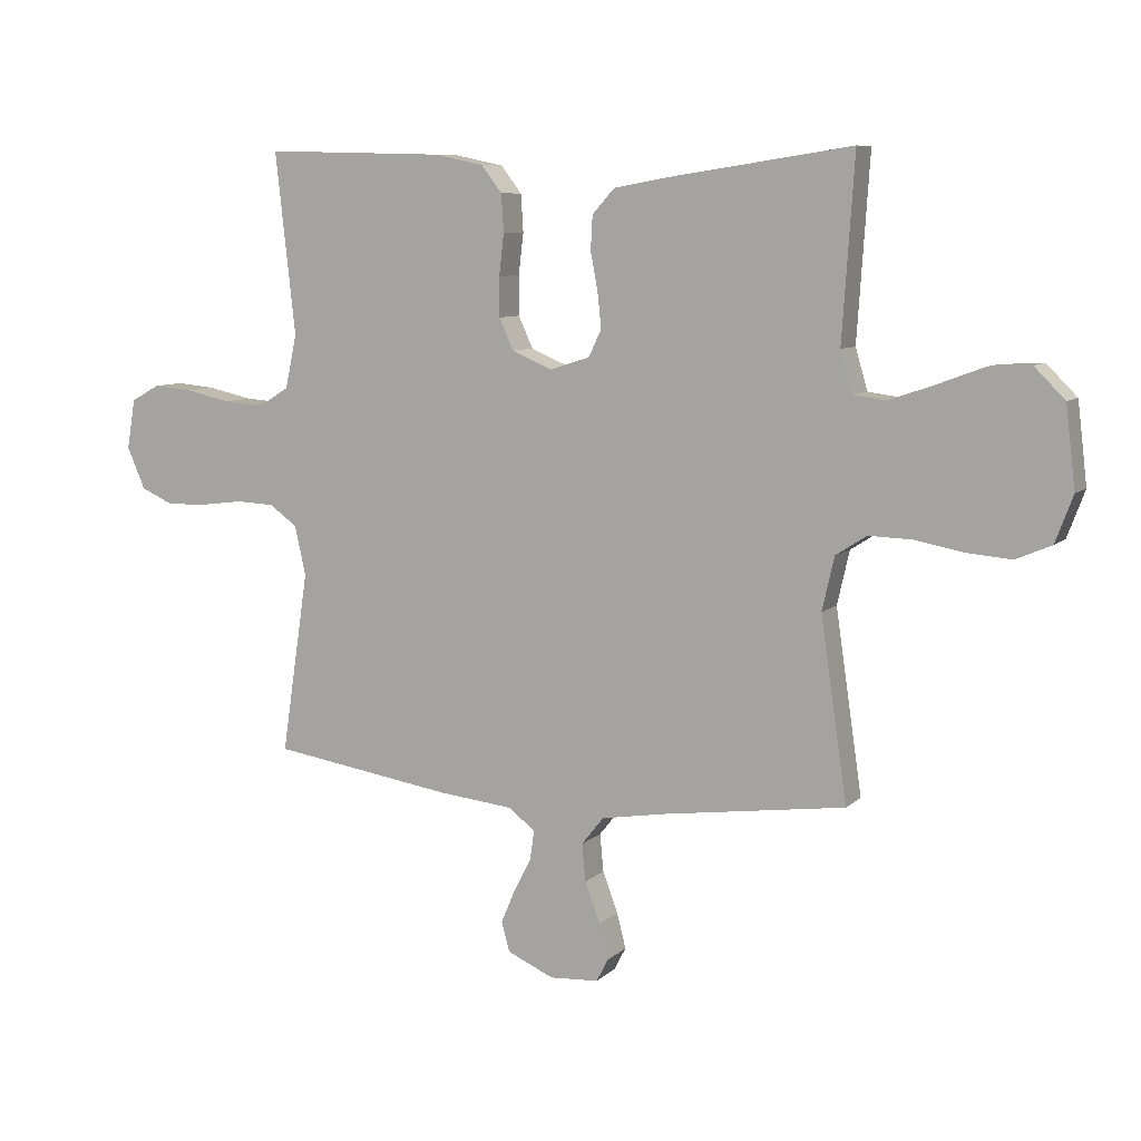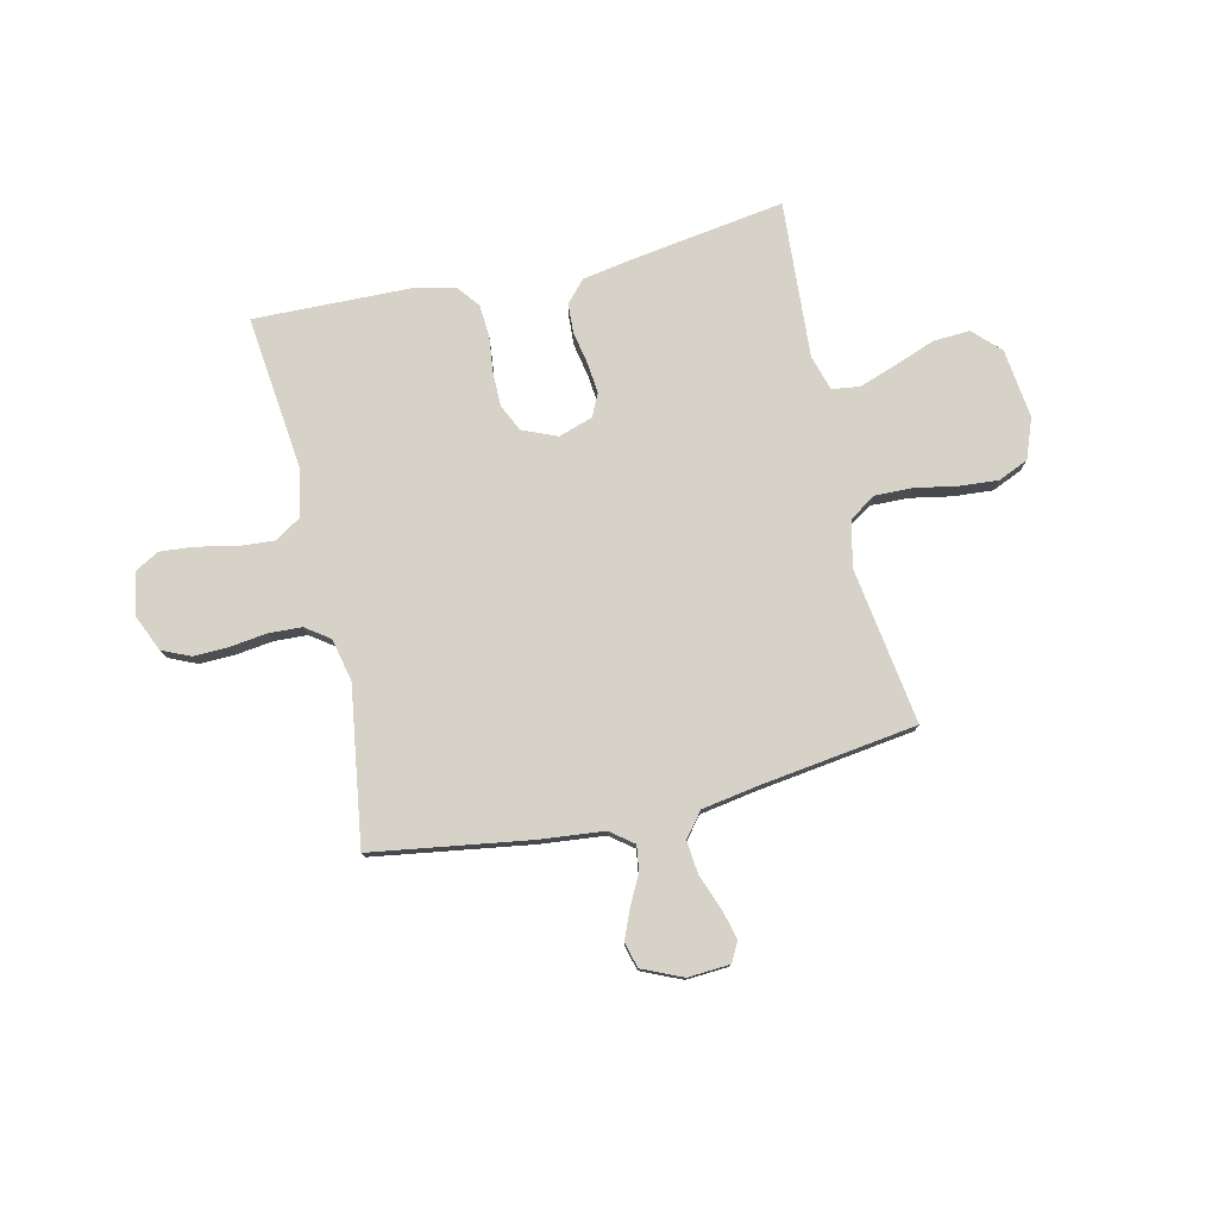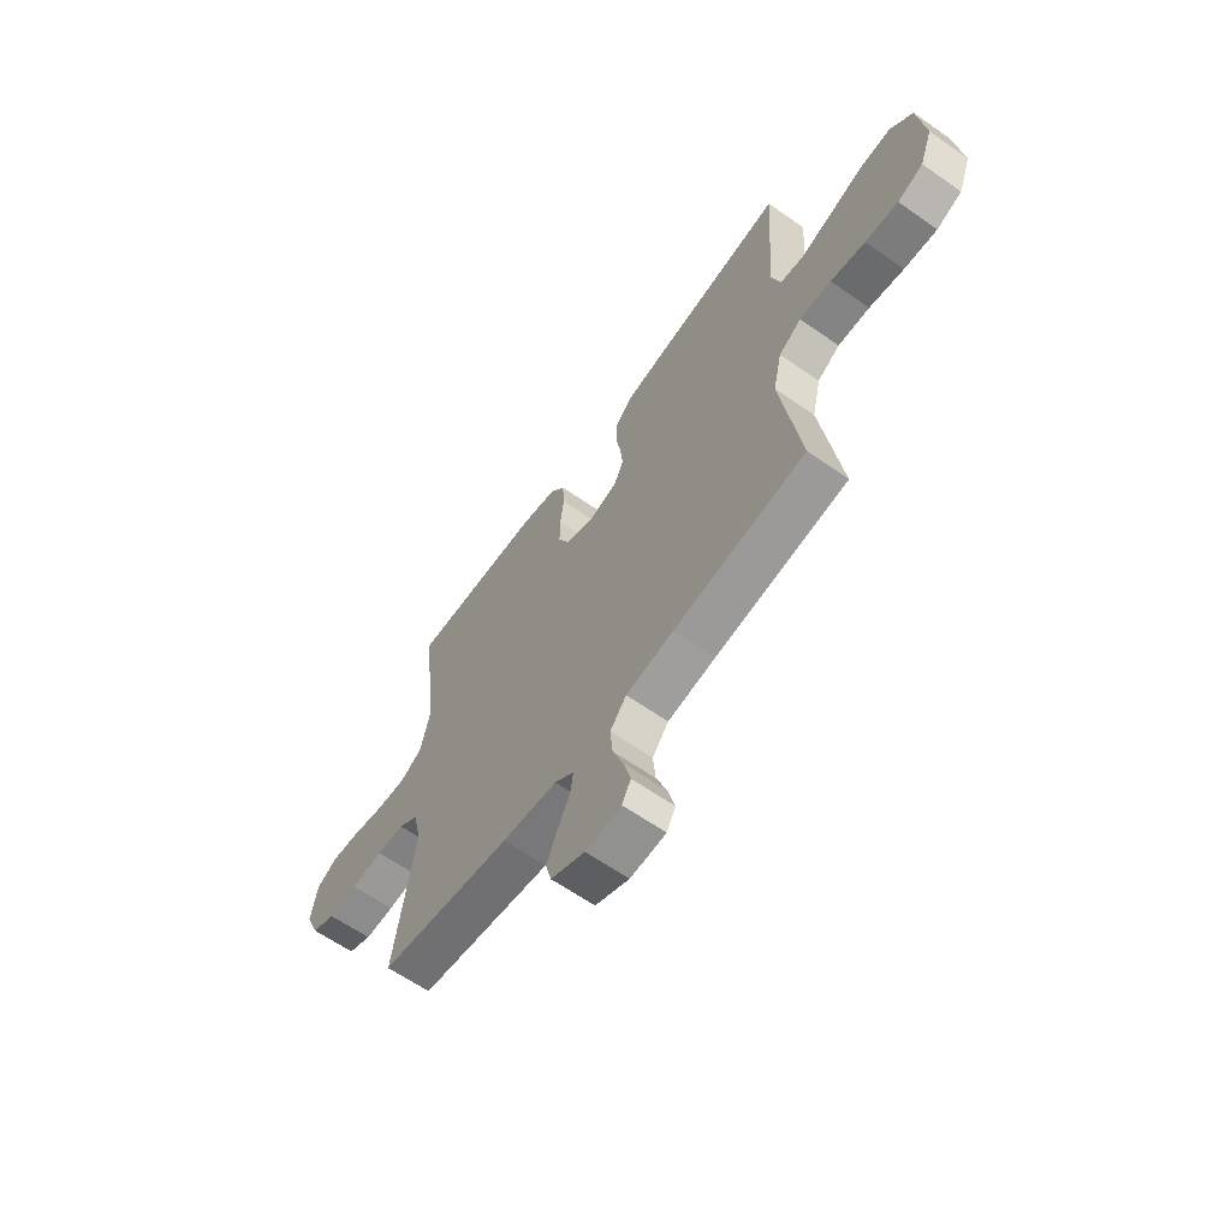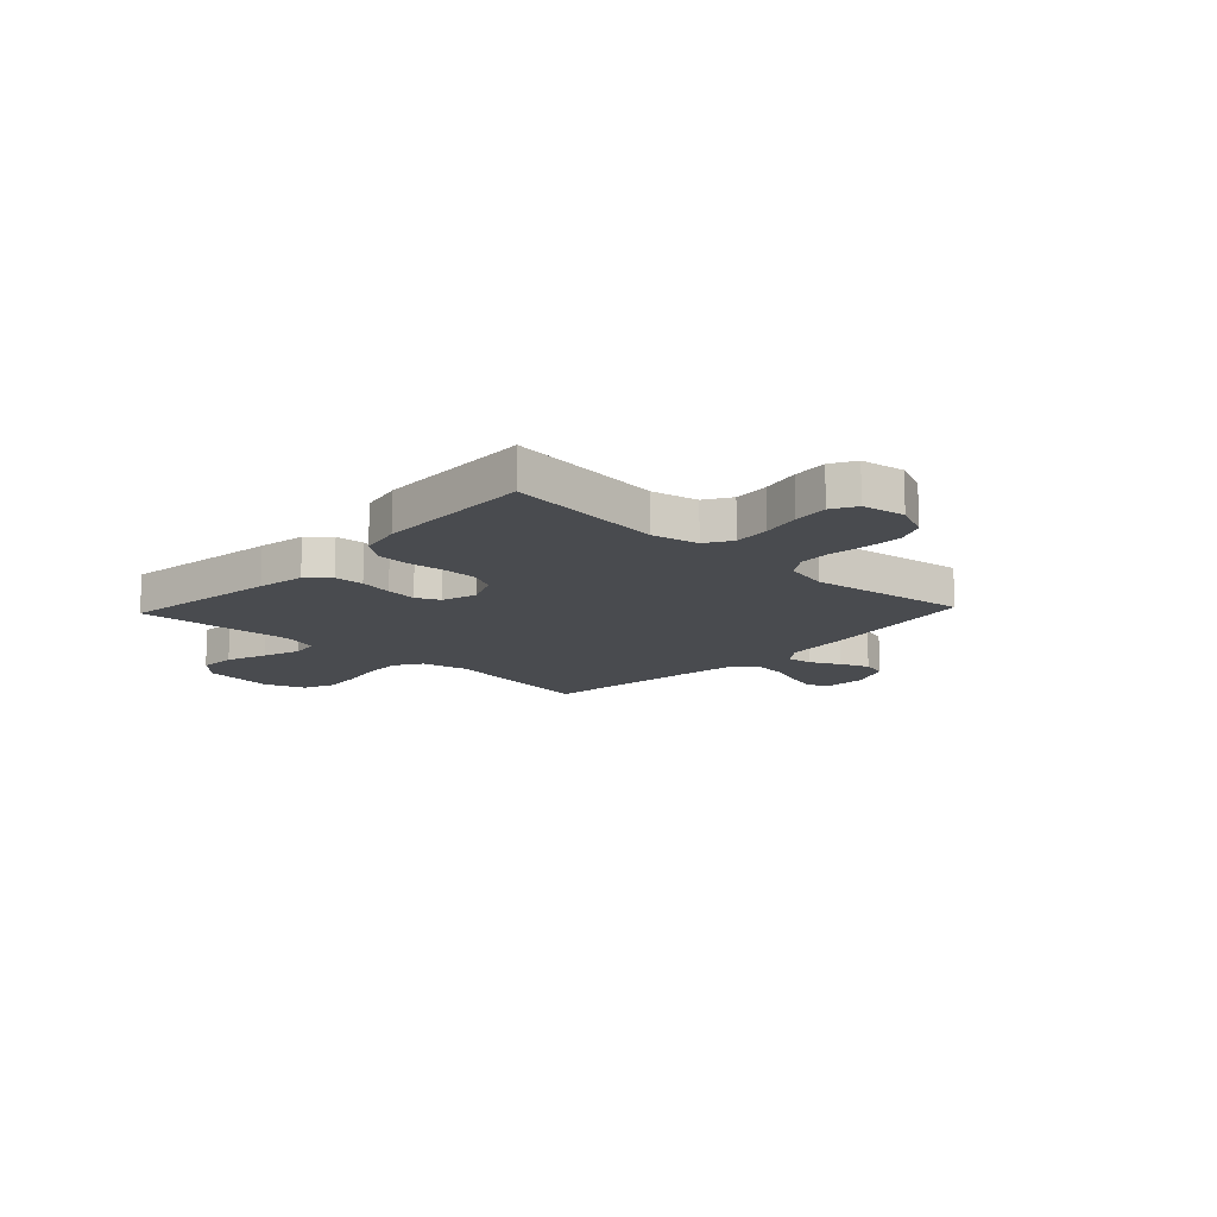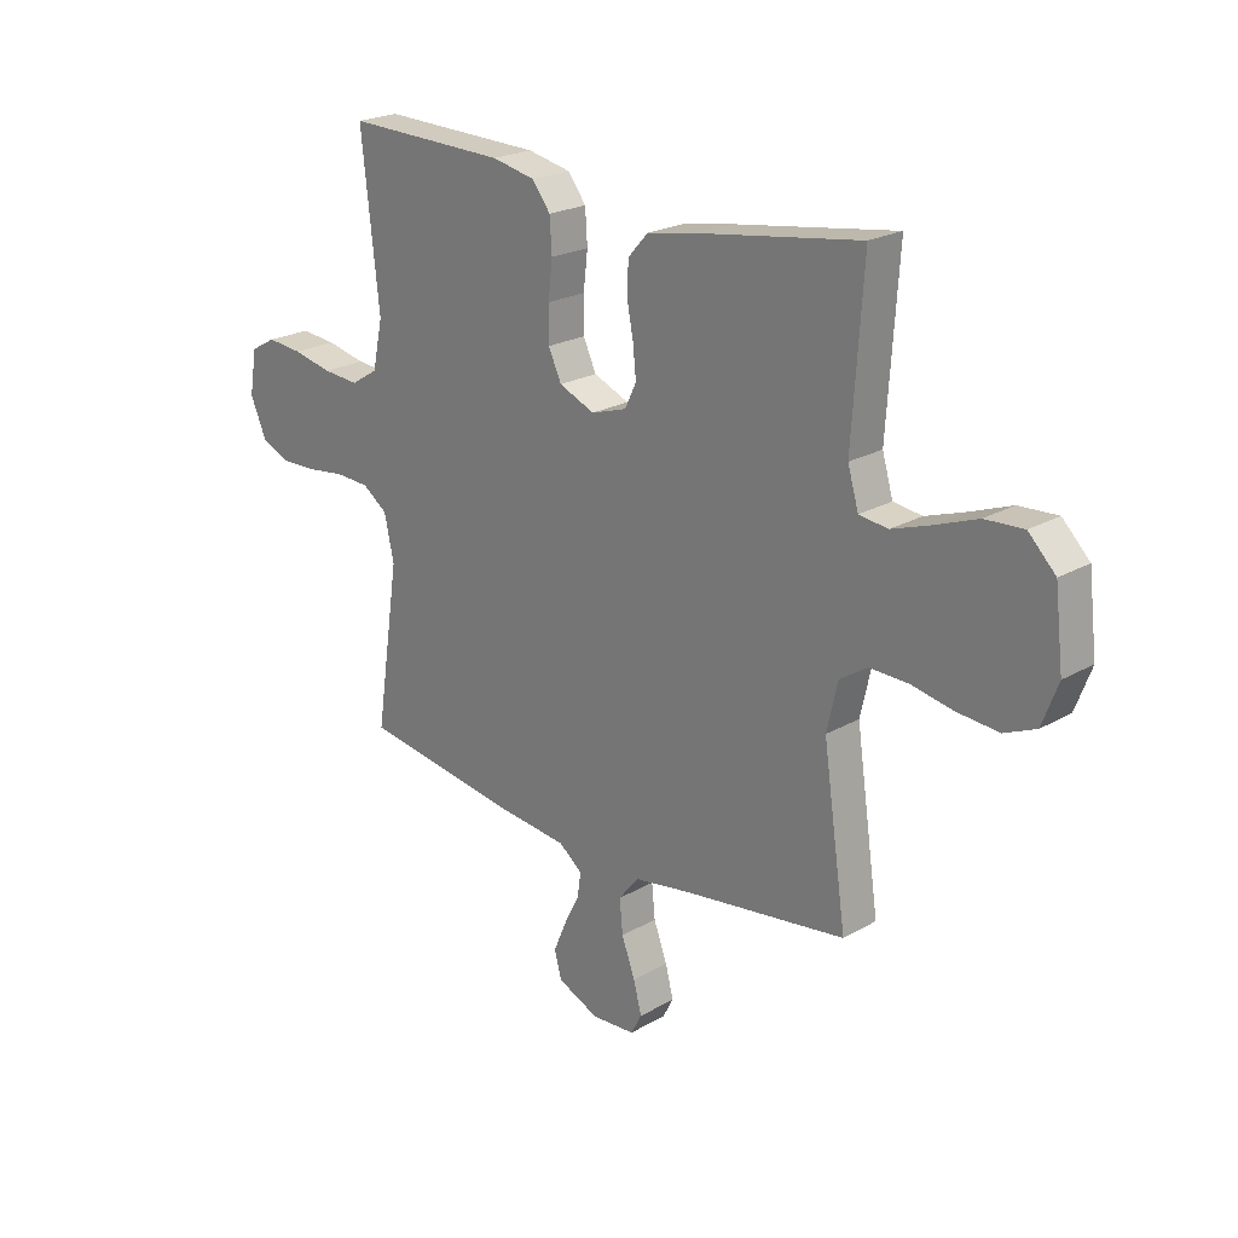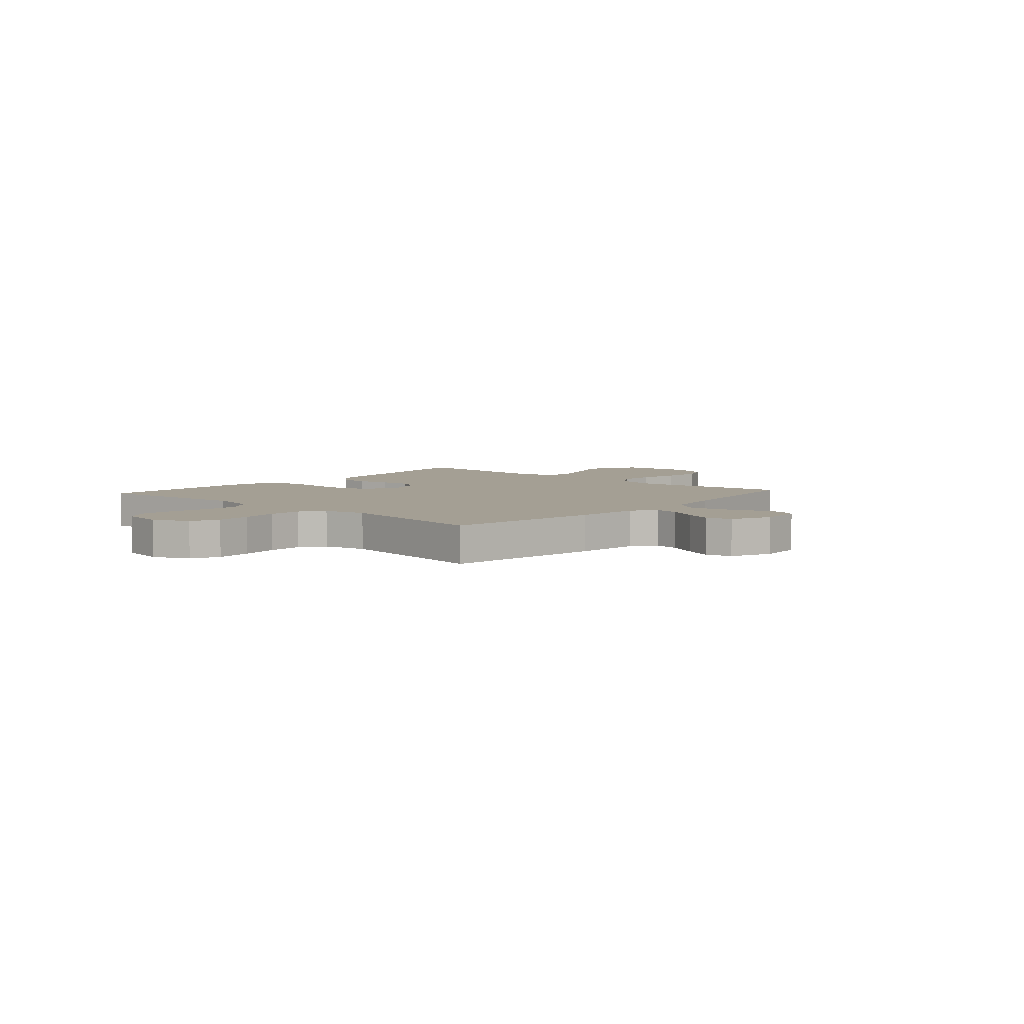
<metadata>
{"format":"obj","ext":"obj","renderer":"f3d","projection":"perspective","resolution":1024,"background":"white","views":[{"elev":8.2,"azim":-154.9,"up":"+Z"},{"elev":77.6,"azim":167.0,"up":"+Y"},{"elev":-62.8,"azim":-125.4,"up":"+Z"},{"elev":-14.0,"azim":46.8,"up":"+Y"},{"elev":22.3,"azim":-134.7,"up":"+Z"},{"elev":5.6,"azim":131.5,"up":"+Y"}]}
</metadata>
<code>
v -0.5 0.07 -0.5
v -0.456 0.07 -0.2
v -0.476 0.07 -0.112
v -0.527 0.07 -0.079
v -0.599 0.07 -0.081
v -0.678 0.07 -0.096
v -0.753 0.07 -0.102
v -0.811 0.07 -0.077
v -0.84 0.07 0
v -0.824 0.07 0.133
v -0.774 0.07 0.183
v -0.703 0.07 0.179
v -0.626 0.07 0.15
v -0.553 0.07 0.125
v -0.5 0.07 0.132
v -0.48 0.07 0.2
v -0.5 0.07 0.5
v -0.2 0.07 0.455
v -0.109 0.07 0.439
v -0.072 0.07 0.398
v -0.069 0.07 0.342
v -0.081 0.07 0.279
v -0.087 0.07 0.221
v -0.066 0.07 0.177
v 0 0.07 0.156
v 0.066 0.07 0.184
v 0.09 0.07 0.236
v 0.09 0.07 0.301
v 0.082 0.07 0.369
v 0.086 0.07 0.431
v 0.12 0.07 0.475
v 0.2 0.07 0.492
v 0.5 0.07 0.5
v 0.467 0.07 0.2
v 0.486 0.07 0.112
v 0.536 0.07 0.081
v 0.604 0.07 0.086
v 0.677 0.07 0.102
v 0.743 0.07 0.108
v 0.79 0.07 0.082
v 0.804 0.07 0
v 0.774 0.07 -0.069
v 0.72 0.07 -0.093
v 0.653 0.07 -0.091
v 0.582 0.07 -0.082
v 0.519 0.07 -0.085
v 0.473 0.07 -0.118
v 0.455 0.07 -0.2
v 0.5 0.07 -0.5
v 0.2 0.07 -0.546
v 0.075 0.07 -0.559
v 0.031 0.07 -0.593
v 0.038 0.07 -0.641
v 0.067 0.07 -0.697
v 0.09 0.07 -0.752
v 0.077 0.07 -0.801
v 0 0.07 -0.835
v -0.081 0.07 -0.83
v -0.101 0.07 -0.792
v -0.086 0.07 -0.734
v -0.061 0.07 -0.667
v -0.055 0.07 -0.605
v -0.092 0.07 -0.559
v -0.2 0.07 -0.541
v -0.5 0 -0.5
v -0.456 0 -0.2
v -0.476 0 -0.112
v -0.527 0 -0.079
v -0.599 0 -0.081
v -0.678 0 -0.096
v -0.753 0 -0.102
v -0.811 0 -0.077
v -0.84 0 0
v -0.824 0 0.133
v -0.774 0 0.183
v -0.703 0 0.179
v -0.626 0 0.15
v -0.553 0 0.125
v -0.5 0 0.132
v -0.48 0 0.2
v -0.5 0 0.5
v -0.2 0 0.455
v -0.109 0 0.439
v -0.072 0 0.398
v -0.069 0 0.342
v -0.081 0 0.279
v -0.087 0 0.221
v -0.066 0 0.177
v 0 0 0.156
v 0.066 0 0.184
v 0.09 0 0.236
v 0.09 0 0.301
v 0.082 0 0.369
v 0.086 0 0.431
v 0.12 0 0.475
v 0.2 0 0.492
v 0.5 0 0.5
v 0.467 0 0.2
v 0.486 0 0.112
v 0.536 0 0.081
v 0.604 0 0.086
v 0.677 0 0.102
v 0.743 0 0.108
v 0.79 0 0.082
v 0.804 0 0
v 0.774 0 -0.069
v 0.72 0 -0.093
v 0.653 0 -0.091
v 0.582 0 -0.082
v 0.519 0 -0.085
v 0.473 0 -0.118
v 0.455 0 -0.2
v 0.5 0 -0.5
v 0.2 0 -0.546
v 0.075 0 -0.559
v 0.031 0 -0.593
v 0.038 0 -0.641
v 0.067 0 -0.697
v 0.09 0 -0.752
v 0.077 0 -0.801
v 0 0 -0.835
v -0.081 0 -0.83
v -0.101 0 -0.792
v -0.086 0 -0.734
v -0.061 0 -0.667
v -0.055 0 -0.605
v -0.092 0 -0.559
v -0.2 0 -0.541
f 58 59 60 61
f 56 57 58 61
f 56 61 62
f 53 54 55 56
f 53 56 62
f 52 53 62 63
f 48 49 50 51
f 47 48 51 52
f 42 43 44 45
f 42 45 46
f 41 42 46
f 40 41 46
f 37 38 39 40
f 36 37 40 46
f 35 36 46 47
f 31 32 33 34
f 28 29 30 31
f 27 28 31 34
f 26 27 34 35
f 19 20 21 22
f 19 22 23
f 16 17 18 19
f 15 16 19 23
f 10 11 12 13
f 10 13 14
f 9 10 14
f 8 9 14 15
f 5 6 7 8
f 4 5 8 15
f 64 1 2
f 63 64 2 3
f 47 52 63 3
f 25 26 35 47
f 24 25 47 3
f 15 23 24
f 3 4 15 24
f 125 124 123 122
f 125 122 121 120
f 126 125 120
f 120 119 118 117
f 126 120 117
f 127 126 117 116
f 115 114 113 112
f 116 115 112 111
f 109 108 107 106
f 110 109 106
f 110 106 105
f 110 105 104
f 104 103 102 101
f 110 104 101 100
f 111 110 100 99
f 98 97 96 95
f 95 94 93 92
f 98 95 92 91
f 99 98 91 90
f 86 85 84 83
f 87 86 83
f 83 82 81 80
f 87 83 80 79
f 77 76 75 74
f 78 77 74
f 78 74 73
f 79 78 73 72
f 72 71 70 69
f 79 72 69 68
f 66 65 128
f 67 66 128 127
f 67 127 116 111
f 111 99 90 89
f 67 111 89 88
f 88 87 79
f 88 79 68 67
f 1 65 66 2
f 2 66 67 3
f 3 67 68 4
f 4 68 69 5
f 5 69 70 6
f 6 70 71 7
f 7 71 72 8
f 8 72 73 9
f 9 73 74 10
f 10 74 75 11
f 11 75 76 12
f 12 76 77 13
f 13 77 78 14
f 14 78 79 15
f 15 79 80 16
f 16 80 81 17
f 17 81 82 18
f 18 82 83 19
f 19 83 84 20
f 20 84 85 21
f 21 85 86 22
f 22 86 87 23
f 23 87 88 24
f 24 88 89 25
f 25 89 90 26
f 26 90 91 27
f 27 91 92 28
f 28 92 93 29
f 29 93 94 30
f 30 94 95 31
f 31 95 96 32
f 32 96 97 33
f 33 97 98 34
f 34 98 99 35
f 35 99 100 36
f 36 100 101 37
f 37 101 102 38
f 38 102 103 39
f 39 103 104 40
f 40 104 105 41
f 41 105 106 42
f 42 106 107 43
f 43 107 108 44
f 44 108 109 45
f 45 109 110 46
f 46 110 111 47
f 47 111 112 48
f 48 112 113 49
f 49 113 114 50
f 50 114 115 51
f 51 115 116 52
f 52 116 117 53
f 53 117 118 54
f 54 118 119 55
f 55 119 120 56
f 56 120 121 57
f 57 121 122 58
f 58 122 123 59
f 59 123 124 60
f 60 124 125 61
f 61 125 126 62
f 62 126 127 63
f 63 127 128 64
f 64 128 65 1

</code>
